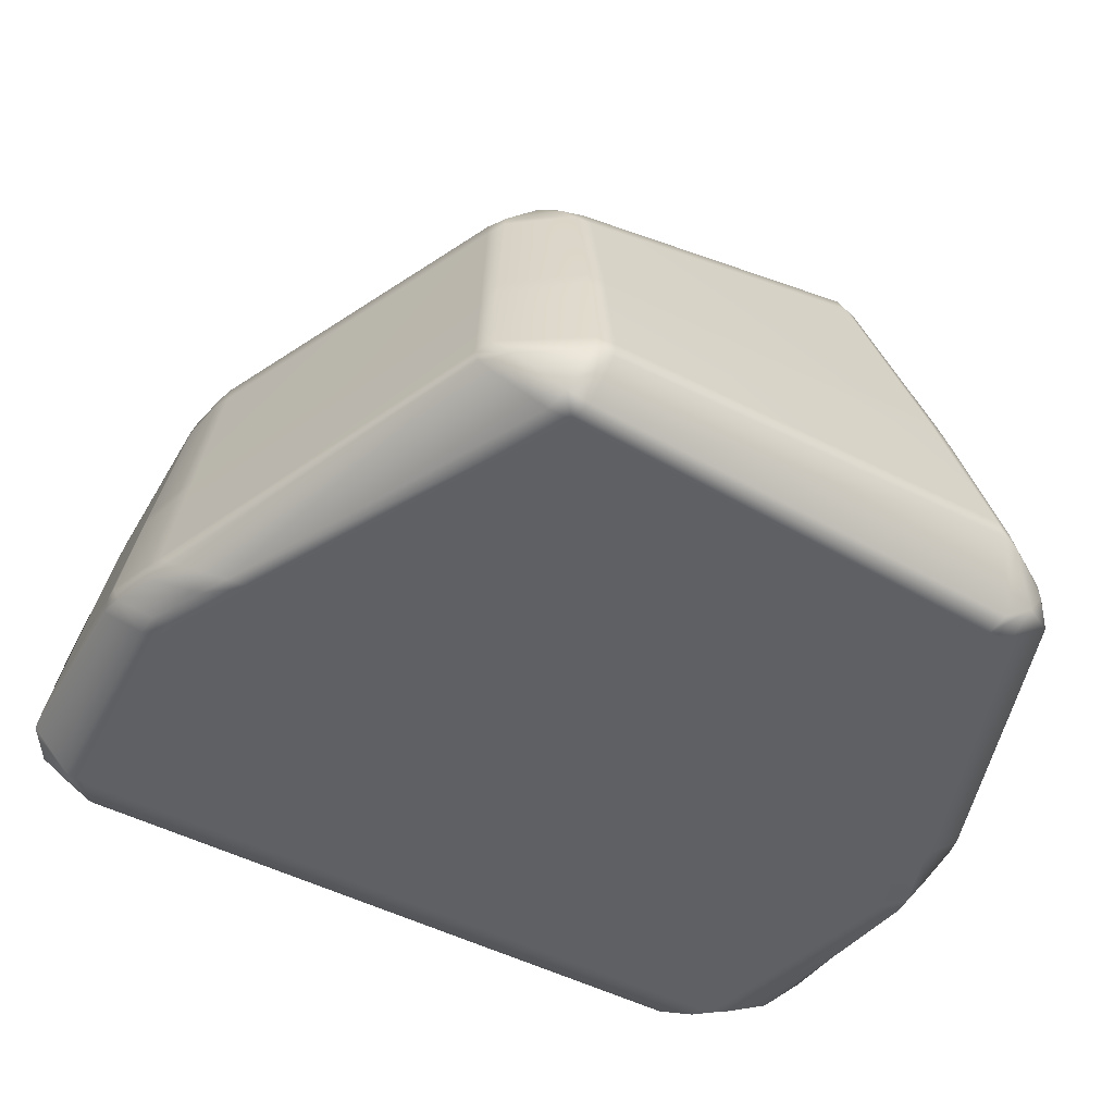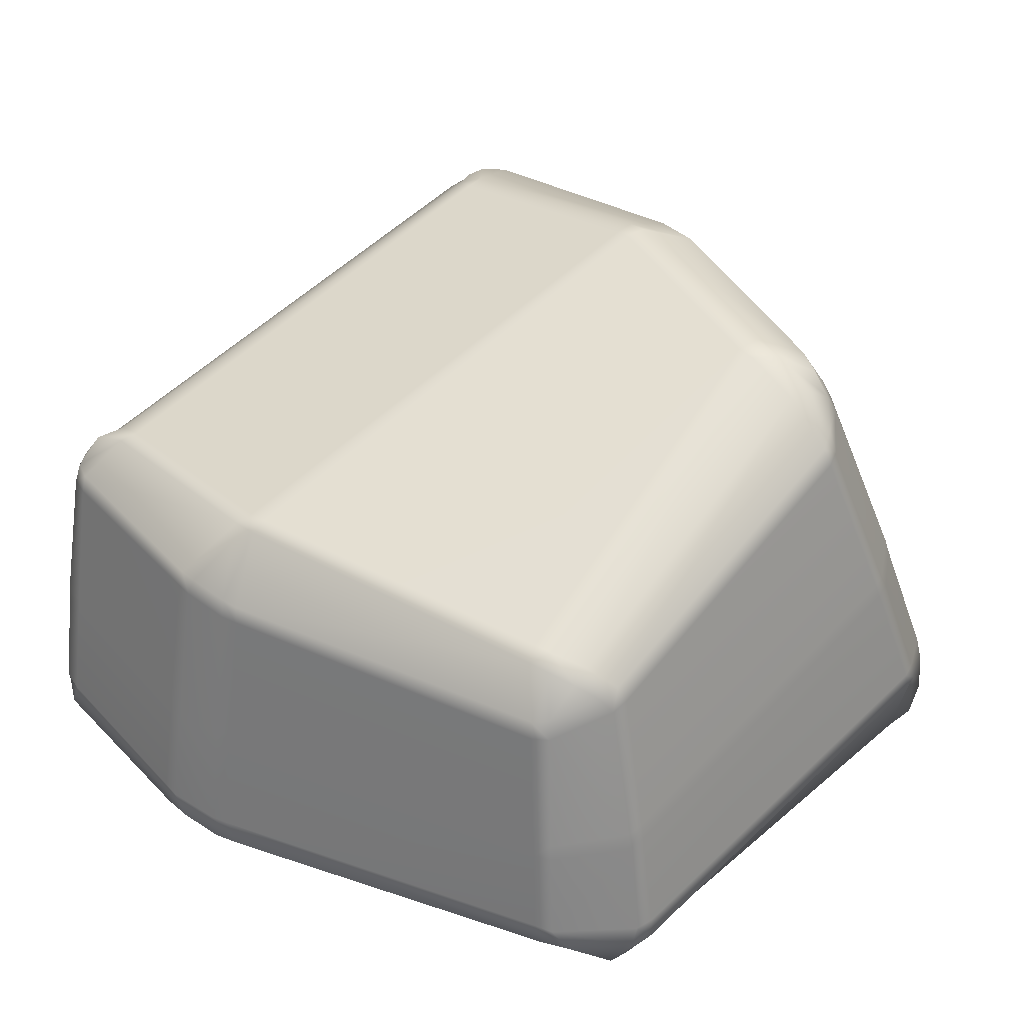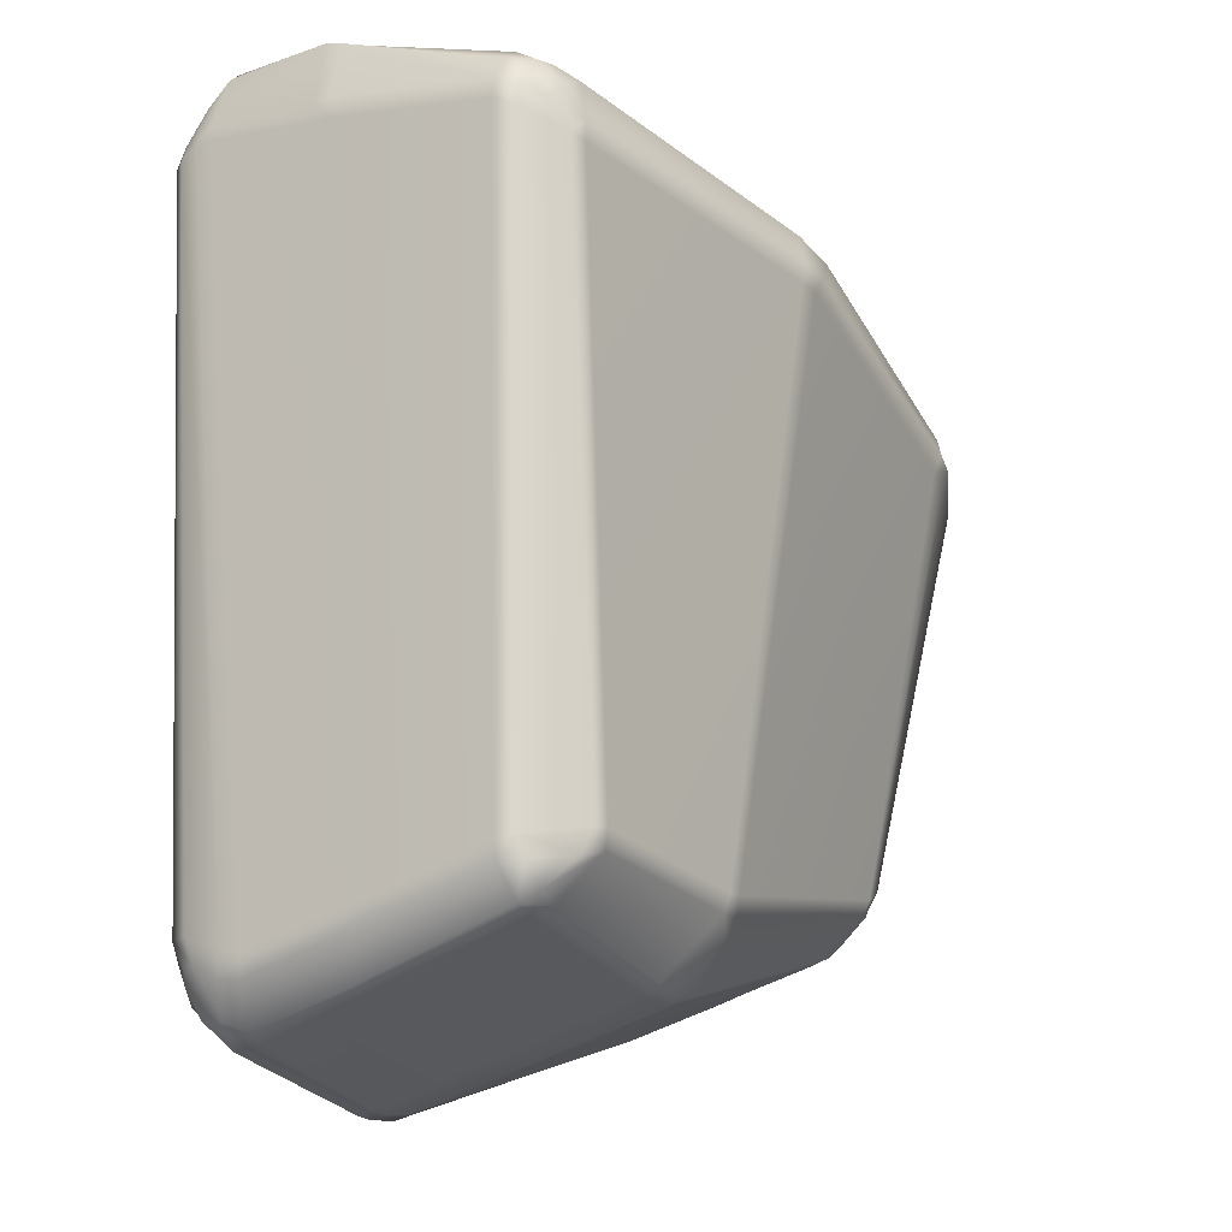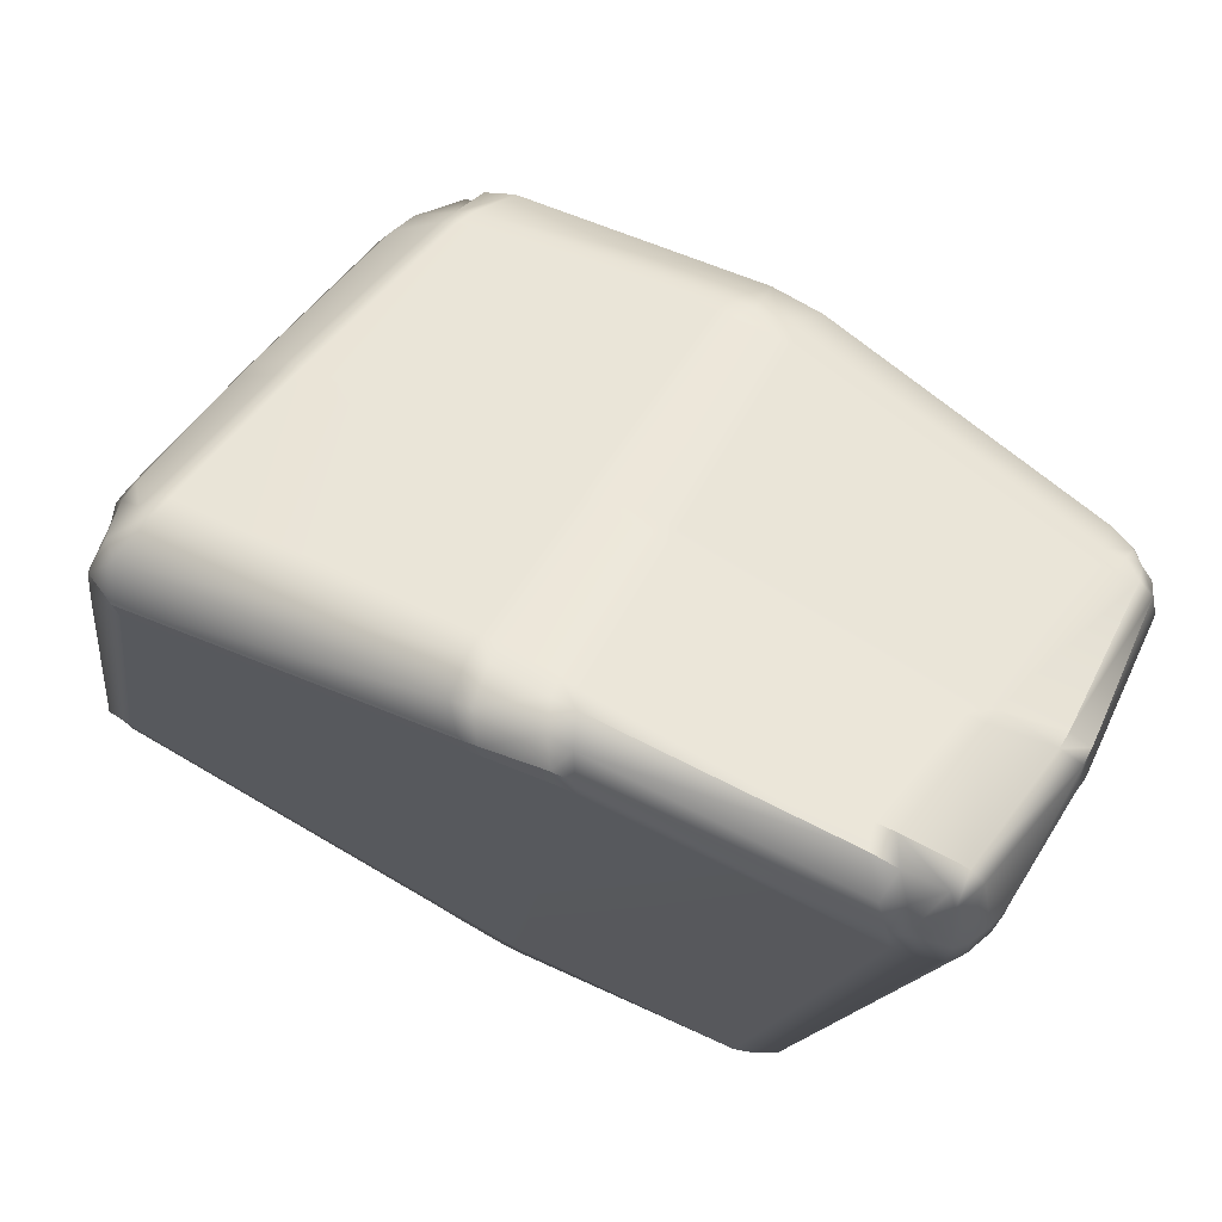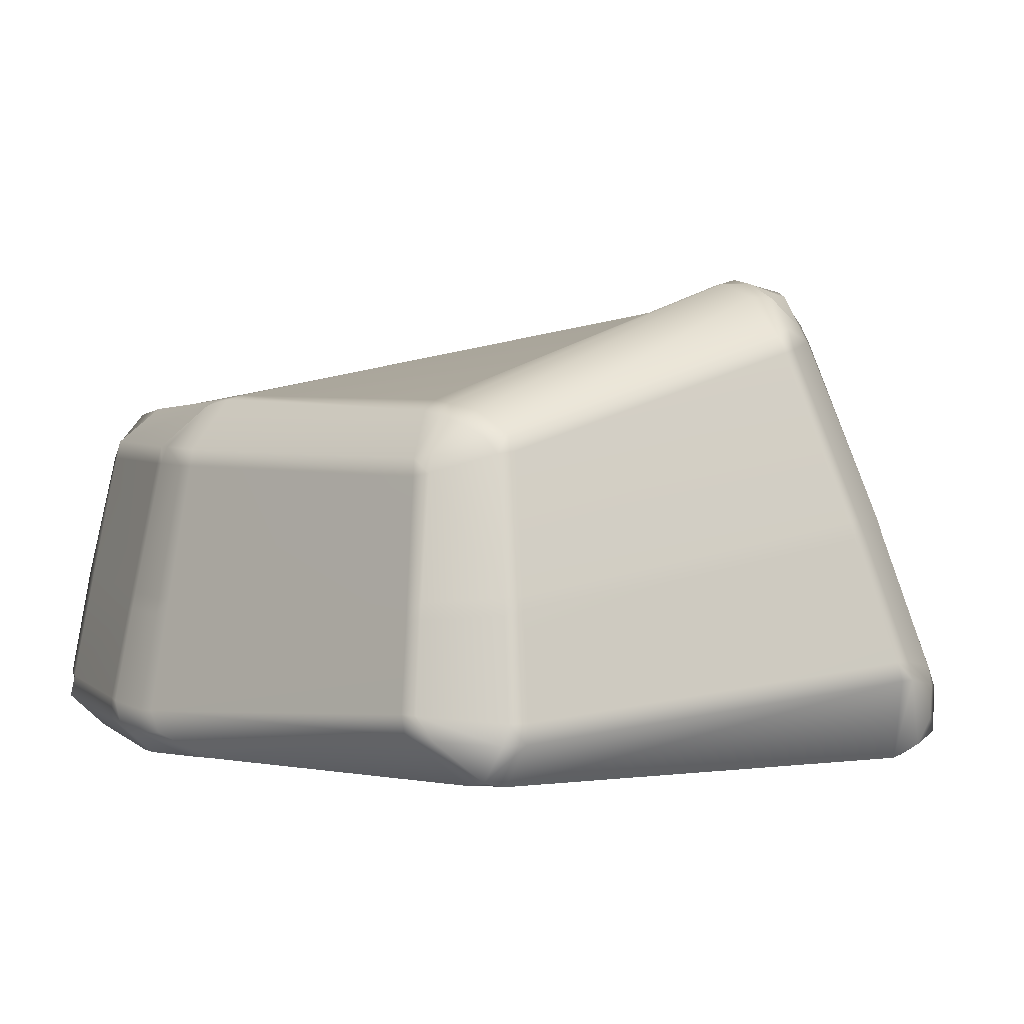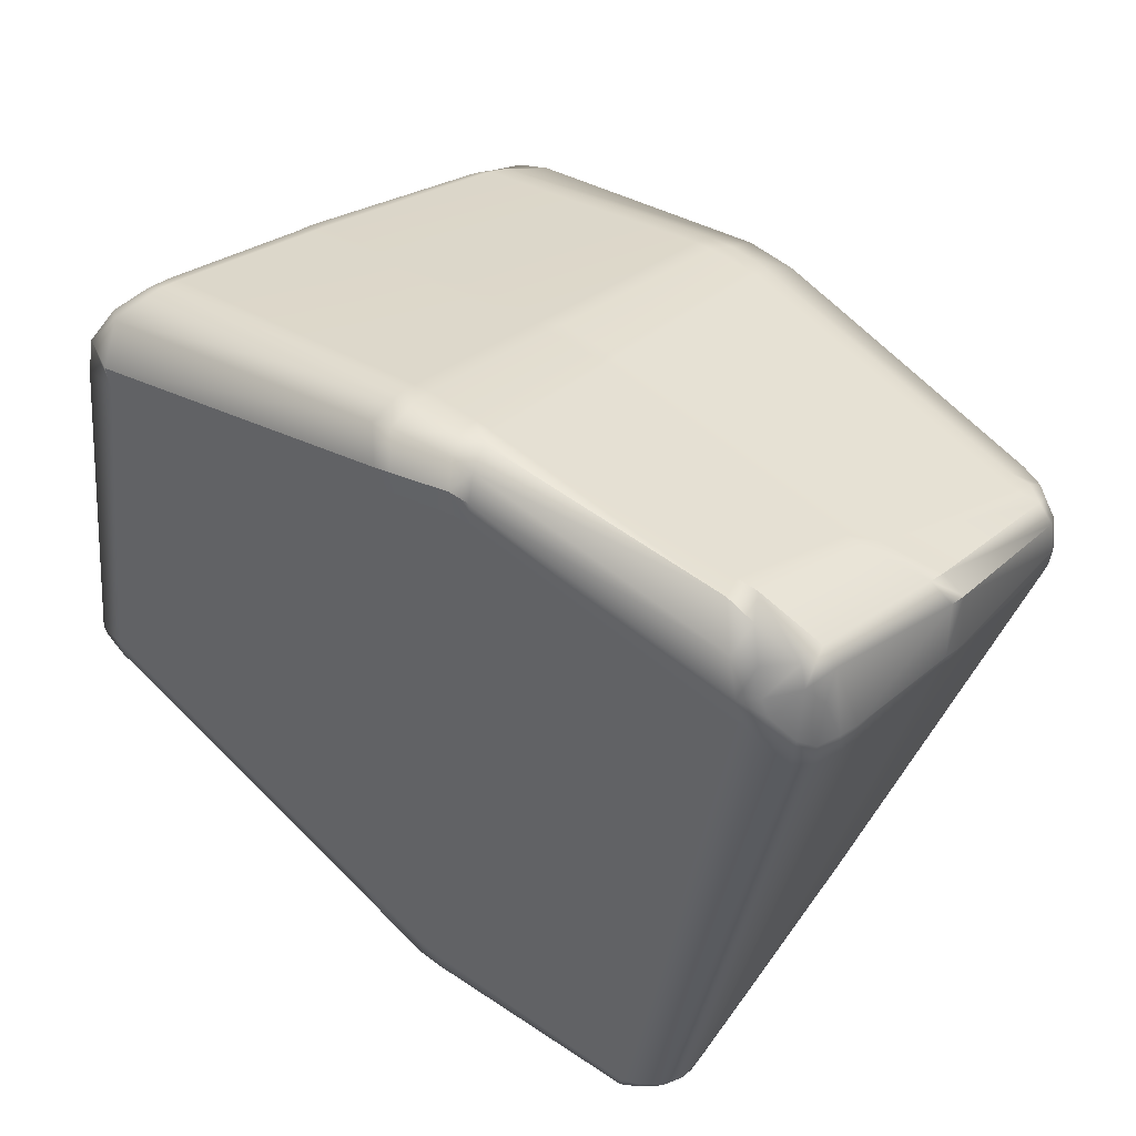
<metadata>
{"format":"obj","ext":"obj","renderer":"f3d","projection":"perspective","resolution":1024,"background":"white","views":[{"elev":-44.5,"azim":-115.6,"up":"+Y"},{"elev":39.9,"azim":-127.8,"up":"+Y"},{"elev":-28.4,"azim":117.7,"up":"+Z"},{"elev":73.0,"azim":25.6,"up":"+Z"},{"elev":0.9,"azim":-111.2,"up":"+Y"},{"elev":54.1,"azim":36.9,"up":"+Z"}]}
</metadata>
<code>
g default
v 0.7399 0.9916 -0.9994
v 0.6642 1.008 -0.9658
v 0.6628 1.013 -0.9133
v 0.7124 1.011 -0.9279
v 0.05858 1.021 -0.8934
v 0.07351 1.034 -0.8469
v 0.1195 1.032 -0.8581
v 0.1255 1.02 -0.9069
v 0.08312 1.003 -0.9481
v 0.1992 1.346 0.6375
v 0.2611 1.332 0.6414
v 0.2654 1.322 0.5921
v 0.2178 1.333 0.5883
v 1.098 1.1 0.6438
v 1.048 1.121 0.5779
v 0.9985 1.134 0.574
v 1.006 1.138 0.6232
v 1.078 1.116 0.6887
v -0.5549 1.354 0.505
v -0.4675 1.372 0.4975
v -0.4528 1.355 0.4431
v -0.5075 1.357 0.4422
v -0.8096 0.989 -0.5166
v -0.7654 0.9986 -0.5382
v -0.7862 0.9693 -0.5746
v -0.8361 0.9579 -0.5504
v -0.9516 0.2241 0.8139
v -0.9462 0.2763 0.8025
v -0.9687 0.2765 0.7557
v -0.9748 0.2245 0.7665
v -1.16 0.1722 -0.4808
v -1.163 0.1149 -0.4966
v -1.169 0.1172 -0.4348
v -1.161 0.1716 -0.4275
v -0.9112 0.6214 0.65
v -0.8917 0.6256 0.6958
v -0.8844 0.6697 0.6812
v -0.9043 0.6647 0.6365
v -0.7894 1.152 0.5244
v -0.7598 1.212 0.5221
v -0.794 1.189 0.469
v -0.8141 1.14 0.4807
v -0.9784 0.8537 -0.4407
v -0.9721 0.8612 -0.3891
v -0.9536 0.9077 -0.4057
v -0.9507 0.8963 -0.4654
v -1.084 0.4873 -0.4126
v -1.09 0.4866 -0.4651
v -1.101 0.4407 -0.4666
v -1.095 0.4417 -0.4153
v -1.071 0.1242 -0.6502
v -1.034 0.1877 -0.6842
v -0.987 0.1877 -0.7074
v -1.005 0.1339 -0.7045
v -0.03789 0.1281 -1.175
v -0.05636 0.06789 -1.179
v -0.1293 0.06974 -1.143
v -0.08049 0.128 -1.155
v -0.9818 0.4708 -0.6518
v -0.9354 0.4661 -0.6749
v -0.9446 0.4207 -0.6798
v -0.9896 0.426 -0.6573
v -0.9166 0.803 -0.6075
v -0.8984 0.8523 -0.5955
v -0.8611 0.8434 -0.63
v -0.8744 0.7935 -0.6371
v 0.01849 0.8751 -1.034
v 0.00867 0.8265 -1.048
v -0.03485 0.8237 -1.029
v -0.02823 0.8723 -1.02
v -0.06013 0.4421 -1.098
v -0.01817 0.4446 -1.118
v -0.02163 0.3999 -1.127
v -0.06318 0.3977 -1.107
v 0.7563 0.856 -1.085
v 0.7023 0.8532 -1.092
v 0.7006 0.9064 -1.079
v 0.7563 0.9083 -1.065
v 0.6758 0.4807 -1.171
v 0.7323 0.4917 -1.17
v 0.7251 0.4424 -1.181
v 0.6724 0.4362 -1.18
v 0.7337 0.07487 -1.194
v 0.6617 0.1104 -1.246
v 0.6498 0.1714 -1.236
v 0.7063 0.1815 -1.232
v 0.7443 0.1353 -1.212
v 0.06079 0.08009 -1.214
v 0.09566 0.1429 -1.22
v 0.1445 0.1478 -1.222
v 0.1303 0.08794 -1.226
v 0.1169 0.4568 -1.156
v 0.1642 0.4587 -1.157
v 0.1612 0.4141 -1.166
v 0.1137 0.4125 -1.166
v 0.1409 0.8331 -1.074
v 0.1315 0.8824 -1.058
v 0.1823 0.8831 -1.065
v 0.1876 0.8335 -1.076
v 1.176 1.003 0.6758
v 1.176 0.9952 0.6236
v 1.149 1.042 0.6074
v 1.15 1.05 0.6613
v 0.82 0.8445 -1.021
v 0.807 0.8992 -1.014
v 0.8283 0.8922 -0.9648
v 0.8321 0.8386 -0.9692
v 1.164 0.5659 0.7321
v 1.177 0.5687 0.7815
v 1.169 0.5223 0.7921
v 1.156 0.5211 0.7437
v 1.133 0.2142 0.8683
v 1.118 0.1654 0.8718
v 1.126 0.1686 0.821
v 1.136 0.217 0.8157
v 0.819 0.168 -1.147
v 0.8156 0.2213 -1.157
v 0.827 0.2275 -1.099
v 0.8306 0.1766 -1.087
v 0.8184 0.5047 -1.093
v 0.8291 0.5073 -1.039
v 0.8284 0.4602 -1.051
v 0.8179 0.4585 -1.105
v 0.1665 1.223 0.8132
v 0.1617 1.176 0.8299
v 0.2088 1.171 0.8285
v 0.2153 1.217 0.8112
v 0.1903 0.6229 1.023
v 0.1445 0.6271 1.021
v 0.1429 0.5845 1.037
v 0.1887 0.5805 1.038
v 0.1294 0.1884 1.18
v 0.1344 0.1378 1.198
v 0.1912 0.1352 1.199
v 0.1755 0.1856 1.182
v 0.9018 0.1312 1.145
v 0.8682 0.1933 1.159
v 0.8154 0.1919 1.162
v 0.8324 0.1276 1.182
v 0.9461 0.5581 1.005
v 0.8985 0.554 1.01
v 0.8889 0.513 1.027
v 0.9365 0.5129 1.024
v 1.049 1.005 0.8061
v 1.064 1.056 0.7812
v 1.007 1.049 0.7918
v 1.002 1.006 0.8112
v -0.01136 0.1538 1.176
v -0.01181 0.205 1.157
v -0.05881 0.2065 1.148
v -0.05927 0.1571 1.165
v 0.02403 0.6369 1.009
v -0.02139 0.6397 1.001
v -0.02514 0.597 1.016
v 0.0201 0.5944 1.024
v 0.07094 1.18 0.8251
v 0.09909 1.228 0.8097
v 0.03909 1.226 0.804
v 0.02494 1.181 0.8188
v -0.6554 1.227 0.6122
v -0.6712 1.181 0.6306
v -0.6275 1.187 0.6568
v -0.6074 1.236 0.6414
v -0.737 0.6674 0.8213
v -0.7814 0.6709 0.7986
v -0.7882 0.6261 0.8108
v -0.7455 0.6244 0.8338
v -0.8616 0.2534 0.9182
v -0.8797 0.2029 0.9191
v -0.8333 0.1948 0.9548
v -0.8187 0.2469 0.9462
v 1.104 1.064 0.7553
v 1.112 1.019 0.7867
v 1.153 1.015 0.7424
v 1.138 1.061 0.7063
v 1.077 0.1582 0.9705
v 1.067 0.2031 1.04
v 1.029 0.2053 1.087
v 1.011 0.1529 1.065
v 1.036 0.1348 1.011
v 1.001 0.06362 0.9543
v 0.9745 0.06786 0.9993
v 0.9305 0.0367 0.9955
v 0.9466 0.0239 0.9375
v 0.9939 0.03539 0.9013
v 0.74 0.03337 -1.123
v 0.7505 0.01647 -1.065
v 0.6964 0.004734 -1.084
v 0.6891 0.01383 -1.139
v 0.196 0.007013 1.166
v 0.2115 0.000157 1.103
v 0.2579 0.000165 1.105
v 0.2507 0.006907 1.167
v 0.06411 0.000421 -1.14
v 0.04952 0.000489 -1.084
v 0.003205 0.000822 -1.071
v 0.002316 0.000719 -1.135
v -1.109 0.01787 -0.5276
v -1.048 0.004657 -0.5471
v -1.043 0.000332 -0.4841
v -1.104 0.005103 -0.4672
v -0.9296 0.04109 0.8446
v -0.9139 0.003754 0.777
v -0.8439 0.000524 0.7686
v -0.853 0.002099 0.8314
v -0.133 0.000174 -1.057
v -0.1593 0.000299 -0.978
v -0.2045 0.000498 -0.9552
v -0.2061 0.001446 -1.015
v -0.009969 0.000664 1.1
v 0.001165 6.3e-05 1.036
v 0.04814 7.1e-05 1.051
v 0.03441 0.001422 1.115
v 0.8151 0.09906 -1.097
v 0.8375 0.08897 -1.039
v 0.8096 0.03944 -1.035
v 0.7852 0.05619 -1.098
v 1.059 0.08629 0.8928
v 1.062 0.06753 0.8294
v 1.098 0.1074 0.8143
v 1.093 0.1169 0.8663
v 1.157 0.5843 0.9444
v 1.099 0.5832 0.9818
v 1.094 0.536 1.002
v 1.153 0.5359 0.9653
v 0.1014 1.317 0.7483
v 0.2344 1.305 0.7524
v 1.011 1.128 0.7337
v 1.074 1.094 0.7476
v -0.5516 1.332 0.5995
v -0.6234 1.312 0.583
v -0.6716 1.306 0.4476
v -0.8942 0.9675 -0.4652
v -0.8992 0.9341 -0.5108
v -0.6745 1.304 0.5127
v 0.9453 0.08928 1.071
v 0.8913 0.06208 1.096
v 0.2239 0.05631 1.204
v 0.1642 0.06174 1.207
v 0.001338 0.05265 1.191
v -0.04769 0.04838 1.18
v -0.8618 0.06823 0.936
v -0.9158 0.1132 0.8941
g ReTopo
f 1 4 106 105
f 2 1 78 77
f 3 2 8 7
f 4 3 16 15
f 5 9 67 70
f 6 5 25 24
f 7 6 13 12
f 9 8 98 97
f 226 158 157
f 226 227 11 10
f 12 11 17 16
f 10 13 21 20
f 14 18 172 175
f 15 14 103 102
f 18 17 228 229
f 19 22 232 235
f 230 231 160 163
f 22 21 24 23
f 233 234 46 45
f 26 25 65 64
f 27 30 203 202
f 28 27 169 168
f 29 28 36 35
f 30 29 34 33
f 31 34 50 49
f 32 31 52 51
f 33 32 198 201
f 35 38 47 50
f 37 36 166 165
f 38 37 39 42
f 40 39 161 160
f 42 41 45 44
f 43 46 64 63
f 44 43 48 47
f 49 48 59 62
f 51 54 199 198
f 53 52 62 61
f 54 53 58 57
f 55 58 74 73
f 56 55 89 88
f 57 56 206 209
f 60 59 63 66
f 61 60 71 74
f 66 65 70 69
f 68 67 97 96
f 69 68 72 71
f 73 72 92 95
f 75 78 105 104
f 76 75 80 79
f 77 76 99 98
f 79 82 94 93
f 81 80 120 123
f 82 81 86 85
f 83 87 214 217
f 84 83 186 189
f 85 84 91 90
f 87 86 117 116
f 88 91 194 197
f 90 89 95 94
f 93 92 96 99
f 100 103 175 174
f 101 100 109 108
f 102 101 107 106
f 104 107 121 120
f 108 111 122 121
f 110 109 222 225
f 111 110 112 115
f 113 112 177 176
f 114 113 221 220
f 115 114 119 118
f 116 119 215 214
f 118 117 123 122
f 125 124 157 156
f 126 125 129 128
f 127 126 147 146
f 128 131 142 141
f 130 129 152 155
f 131 130 132 135
f 133 132 149 148
f 238 239 190 193
f 135 134 139 138
f 236 237 183 182
f 137 136 179 178
f 138 137 143 142
f 140 143 224 223
f 141 140 144 147
f 145 144 173 172
f 240 241 210 213
f 150 149 155 154
f 151 150 171 170
f 153 152 156 159
f 154 153 164 167
f 159 158 163 162
f 162 161 165 164
f 167 166 168 171
f 242 243 202 205
f 174 173 223 222
f 176 180 218 221
f 178 177 225 224
f 180 179 182 181
f 181 185 219 218
f 184 183 193 192
f 185 184 188 187
f 187 186 217 216
f 189 188 195 194
f 191 190 213 212
f 192 191 196 195
f 197 196 207 206
f 200 199 209 208
f 201 200 204 203
f 205 204 211 210
f 208 207 212 211
f 216 215 220 219
f 3 7 12 16
f 24 21 13 6
f 47 38 42 44
f 71 60 66 69
f 76 79 93 99
f 92 72 68 96
f 77 98 8 2
f 70 65 25 5
f 9 97 67
f 107 101 108 121
f 120 80 75 104
f 126 128 141 147
f 164 153 159 162
f 156 152 129 125
f 17 11 227 228
f 39 37 165 161
f 226 230 163 158
f 45 41 232 233
f 160 231 19 235
f 63 59 48 43
f 64 46 234
f 4 15 102 106
f 78 1 105
f 222 109 100 174
f 145 172 229
f 188 184 192 195
f 204 200 208 211
f 212 207 196 191
f 239 240 213 190
f 206 56 88 197
f 209 199 54 57
f 193 183 237 238
f 185 187 216 219
f 201 203 30 33
f 205 210 241 242
f 27 202 243
f 51 198 32
f 91 84 189 194
f 214 87 116
f 140 223 173 144
f 166 36 28 168
f 150 154 167 171
f 130 155 149 132
f 142 131 135 138
f 178 224 143 137
f 112 110 225 177
f 122 111 115 118
f 86 81 123 117
f 94 82 85 90
f 55 73 95 89
f 58 53 61 74
f 49 62 52 31
f 34 29 35 50
f 14 175 103
f 179 136 236
f 218 180 181
f 220 215 119 114
f 113 176 221
f 186 83 217
f 1 2 3 4
f 5 6 7 8
f 14 15 17 18
f 19 20 21 22
f 23 24 25 26
f 27 28 29 30
f 31 32 33 34
f 35 36 37 38
f 39 40 41 42
f 43 44 45 46
f 47 48 49 50
f 51 52 53 54
f 55 56 57 58
f 59 60 61 62
f 63 64 65 66
f 67 68 69 70
f 71 72 73 74
f 75 76 77 78
f 79 80 81 82
f 83 84 87
f 88 89 90 91
f 92 93 94 95
f 96 97 98 99
f 100 101 102 103
f 104 105 106 107
f 108 109 110 111
f 112 113 114 115
f 116 117 118 119
f 120 121 122 123
f 124 125 126 127
f 128 129 130 131
f 132 133 134 135
f 136 137 138 139
f 140 141 142 143
f 144 145 146 147
f 148 149 150 151
f 152 153 154 155
f 156 157 158 159
f 160 161 162 163
f 164 165 166 167
f 168 169 170 171
f 172 173 174 175
f 180 177 178 179
f 181 183 184 185
f 186 187 188 189
f 190 191 192 193
f 194 195 196 197
f 198 199 200 201
f 202 203 204 205
f 206 207 208 209
f 210 211 212 213
f 214 215 216 217
f 218 219 220 221
f 222 223 224 225
f 10 11 12 13
f 5 8 9
f 181 182 183
f 176 177 180
f 87 84 85 86
f 17 15 16
f 227 226 124 127
f 228 227 127 146
f 229 228 146 145
f 229 172 18
f 124 226 157
f 10 20 230 226
f 20 19 231 230
f 233 232 22 23
f 23 26 234 233
f 64 234 26
f 235 232 41 40
f 160 235 40
f 136 139 237 236
f 238 237 139 134
f 134 133 239 238
f 133 148 240 239
f 148 151 241 240
f 242 241 151 170
f 170 169 243 242
f 179 236 182
f 27 243 169

</code>
